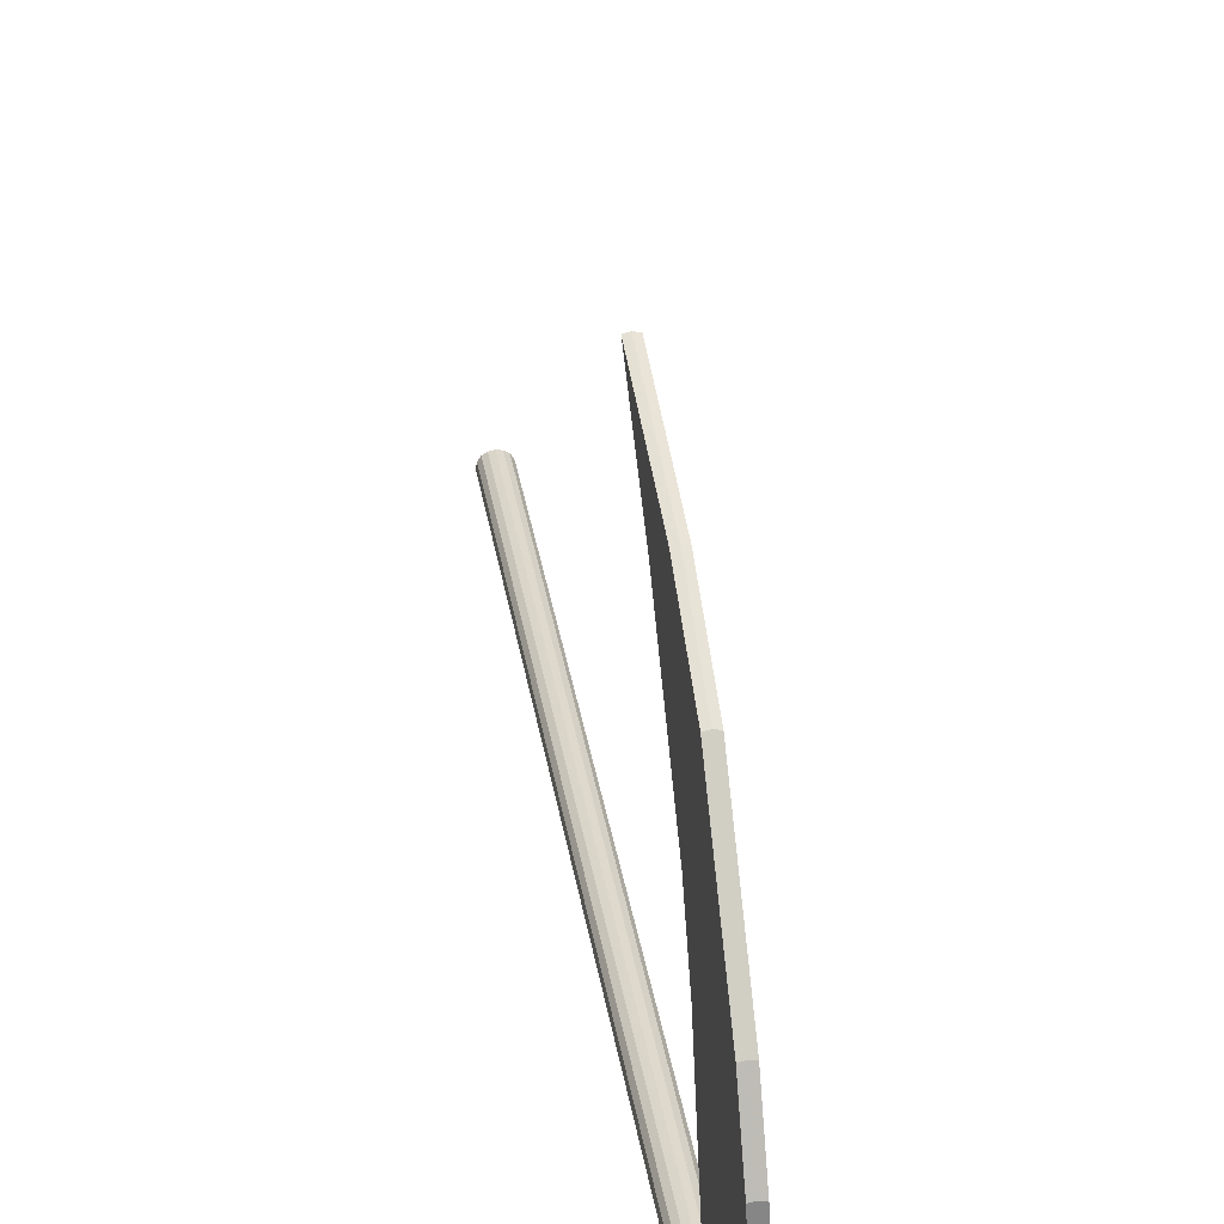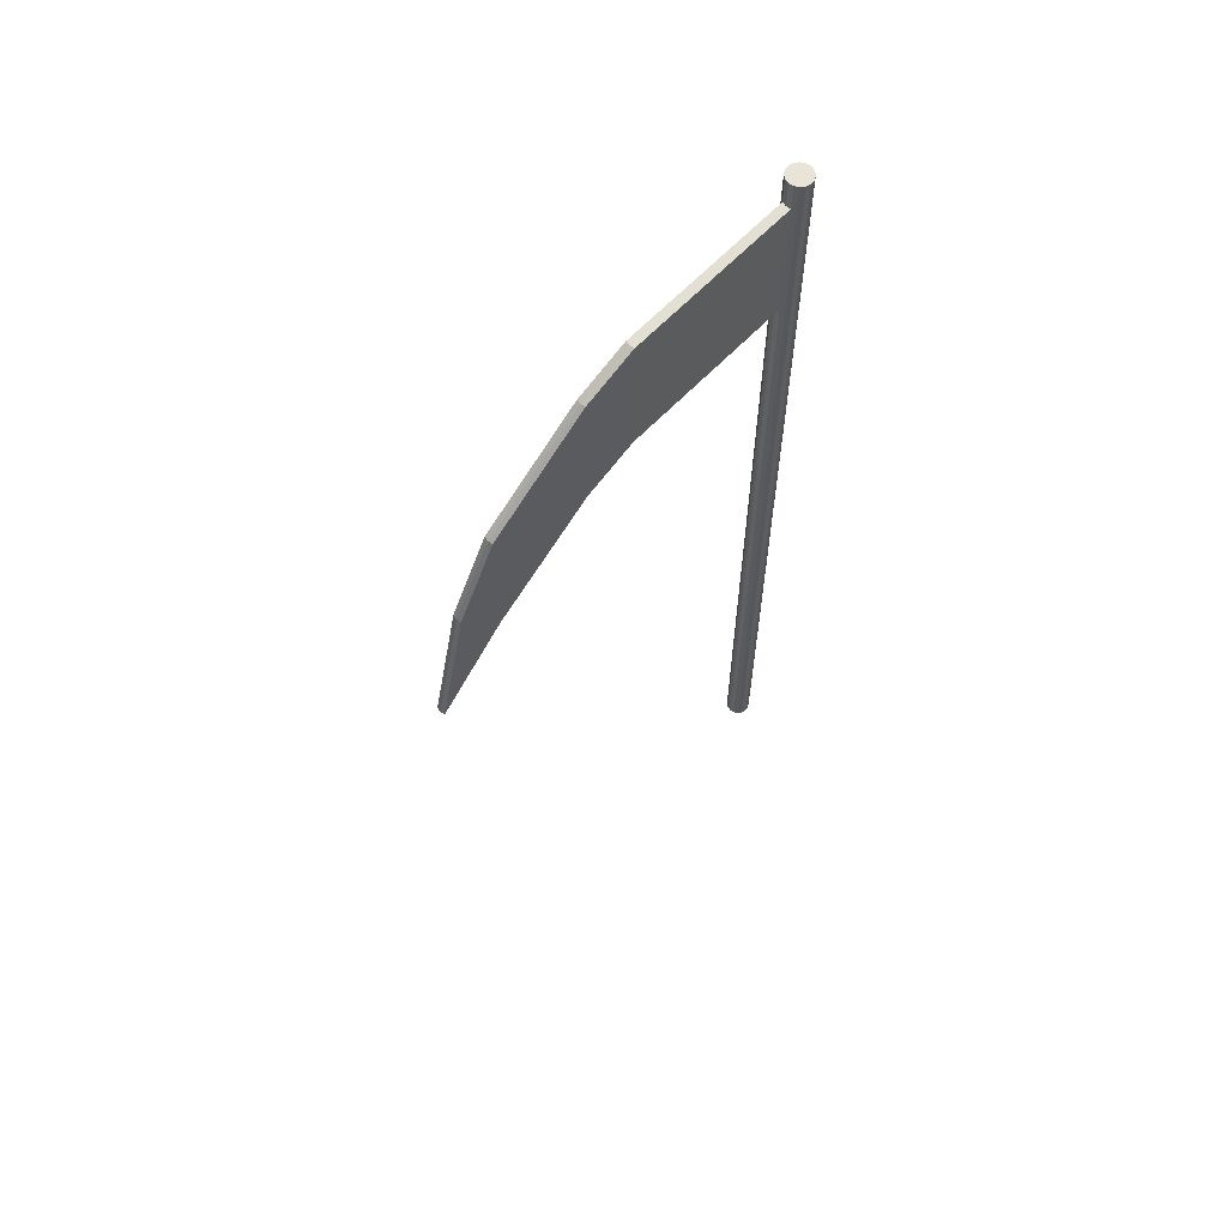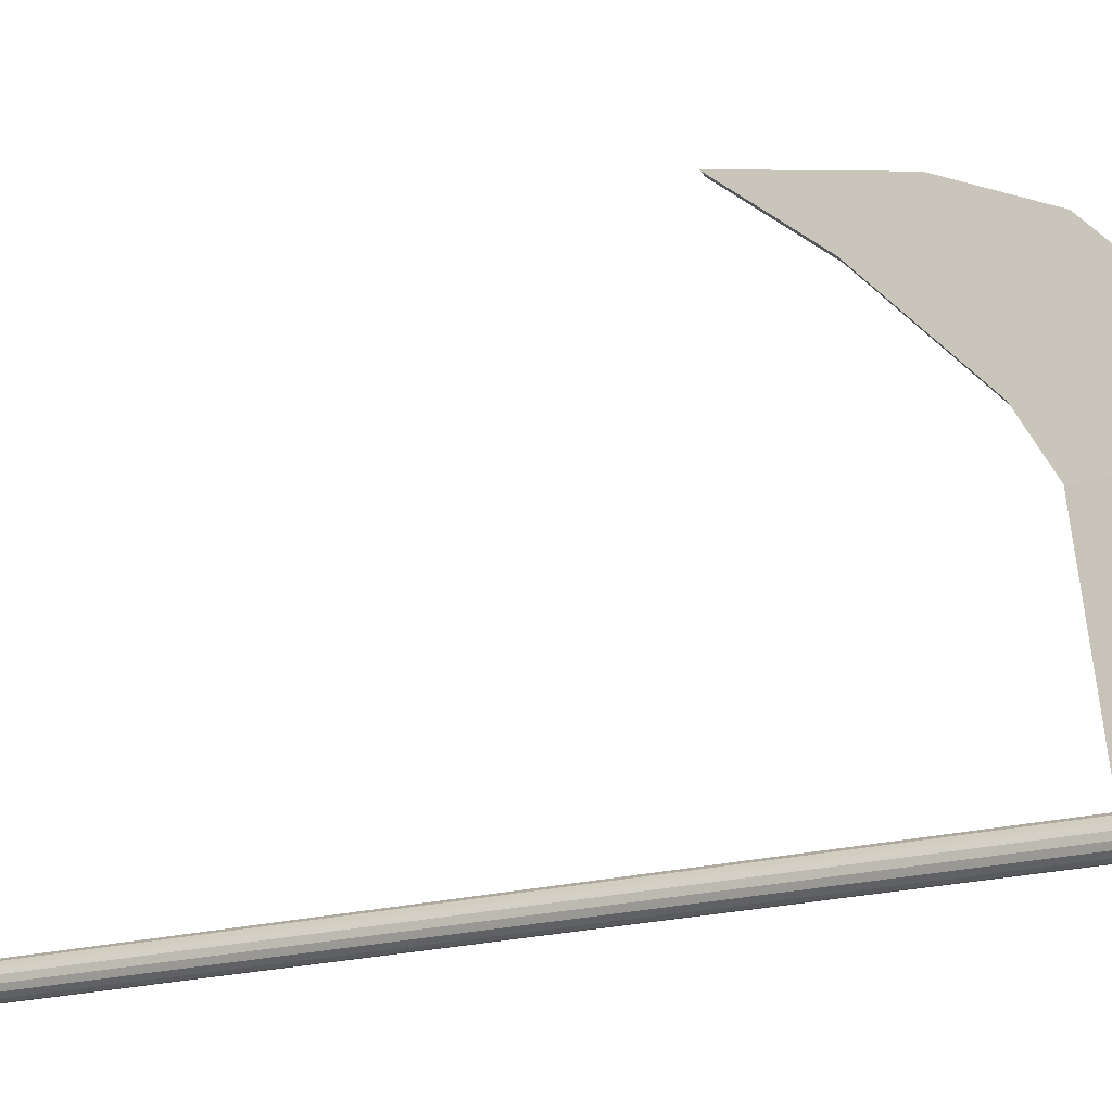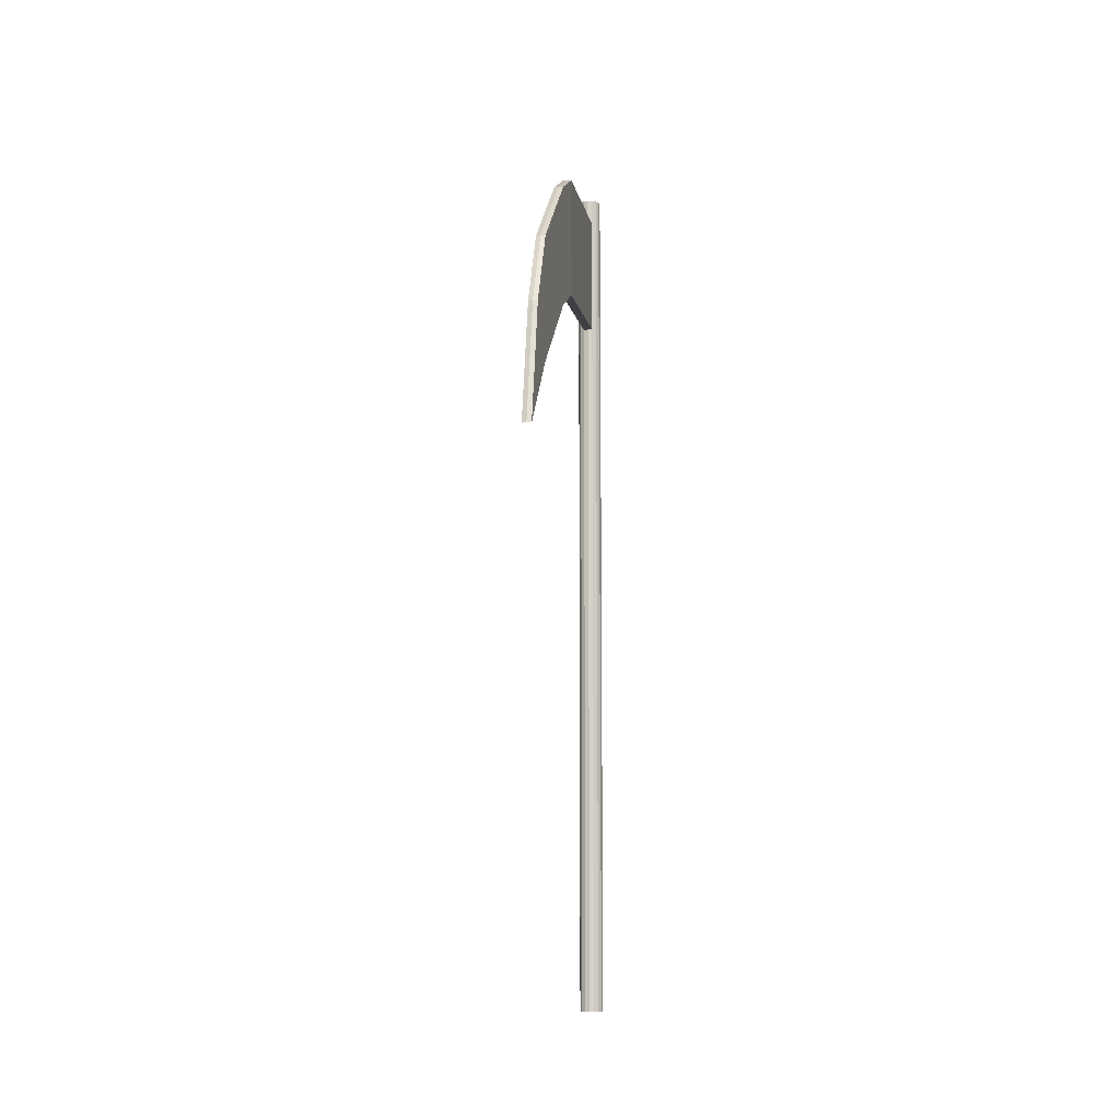
<metadata>
{"format":"obj","ext":"obj","renderer":"f3d","projection":"perspective","resolution":1024,"background":"white","views":[{"elev":33.8,"azim":171.1,"up":"+Z"},{"elev":61.1,"azim":47.0,"up":"+Y"},{"elev":-21.4,"azim":115.1,"up":"+Z"},{"elev":-10.7,"azim":10.0,"up":"+Y"}]}
</metadata>
<code>
o Cylinder
v 0 -2.518 -0.08248
v 0 2.518 -0.08248
v 0.03156 -2.518 -0.0762
v 0.03156 2.518 -0.0762
v 0.05832 -2.518 -0.05832
v 0.05832 2.518 -0.05832
v 0.0762 -2.518 -0.03156
v 0.0762 2.518 -0.03156
v 0.08248 -2.518 0
v 0.08248 2.518 0
v 0.0762 -2.518 0.03156
v 0.0762 2.518 0.03156
v 0.05832 -2.518 0.05832
v 0.05832 2.518 0.05832
v 0.03156 -2.518 0.0762
v 0.03156 2.518 0.0762
v 0 -2.518 0.08248
v 0 2.518 0.08248
v -0.03156 -2.518 0.0762
v -0.03156 2.518 0.0762
v -0.05832 -2.518 0.05832
v -0.05832 2.518 0.05832
v -0.0762 -2.518 0.03156
v -0.0762 2.518 0.03156
v -0.08248 -2.518 -0
v -0.08248 2.518 -0
v -0.0762 -2.518 -0.03156
v -0.0762 2.518 -0.03156
v -0.05832 -2.518 -0.05832
v -0.05832 2.518 -0.05832
v -0.03156 -2.518 -0.0762
v -0.03156 2.518 -0.0762
v 0 3.367 -0.08248
v 0.03157 3.367 -0.0762
v 0.05832 3.367 -0.05832
v 0.0762 3.367 -0.03156
v 0.08248 3.367 0
v 0.0762 3.367 0.03156
v 0.05832 3.367 0.05832
v 0.03157 3.367 0.0762
v 0 3.367 0.08248
v -0.03156 3.367 0.0762
v -0.05832 3.367 0.05832
v -0.0762 3.367 0.03156
v -0.08248 3.367 -0
v -0.0762 3.367 -0.03156
v -0.05832 3.367 -0.05832
v -0.03156 3.367 -0.0762
v 0 3.547 -0.08248
v 0.03157 3.547 -0.0762
v 0.05832 3.547 -0.05832
v 0.0762 3.547 -0.03156
v 0.08248 3.547 0
v 0.0762 3.547 0.03156
v 0.05832 3.547 0.05832
v 0.03157 3.547 0.0762
v 0 3.547 0.08248
v -0.03156 3.547 0.0762
v -0.05832 3.547 0.05832
v -0.0762 3.547 0.03156
v -0.08248 3.547 -0
v -0.0762 3.547 -0.03156
v -0.05832 3.547 -0.05832
v -0.03156 3.547 -0.0762
v 0.06718 2.409 1.218
v 0.03562 2.409 1.225
v 0.004056 2.409 1.218
v 0.06718 3.259 1.218
v 0.03562 3.259 1.225
v 0.004057 3.259 1.218
v 0.06718 2.228 1.556
v 0.03562 2.228 1.562
v 0.004056 2.228 1.556
v 0.06718 3.077 1.556
v 0.03562 3.077 1.562
v 0.004057 3.077 1.556
v 0.06718 1.636 2.221
v 0.03562 1.636 2.228
v 0.004056 1.636 2.221
v 0.06718 2.485 2.221
v 0.03562 2.485 2.228
v 0.004057 2.485 2.221
v 0.06718 1.113 2.678
v 0.03562 1.113 2.685
v 0.004056 1.113 2.678
v 0.06718 1.962 2.483
v 0.03562 1.962 2.489
v 0.004057 1.962 2.483
f 1 2 4 3
f 3 4 6 5
f 5 6 8 7
f 7 8 10 9
f 9 10 12 11
f 11 12 14 13
f 13 14 16 15
f 15 16 18 17
f 17 18 20 19
f 19 20 22 21
f 21 22 24 23
f 23 24 26 25
f 25 26 28 27
f 27 28 30 29
f 12 10 37 38
f 31 32 2 1
f 29 30 32 31
f 1 3 5 7 9 11 13 15 17 19 21 23 25 27 29 31
f 44 43 59 60
f 16 40 68 65
f 24 22 43 44
f 8 6 35 36
f 30 28 46 47
f 14 12 38 39
f 42 20 67 70
f 26 24 44 45
f 10 8 36 37
f 32 30 47 48
f 16 14 39 40
f 22 20 42 43
f 6 4 34 35
f 28 26 45 46
f 50 49 64 63 62 61 60 59 58 57 56 55 54 53 52 51
f 42 41 57 58
f 40 39 55 56
f 38 37 53 54
f 33 48 64 49
f 36 35 51 52
f 47 46 62 63
f 34 33 49 50
f 45 44 60 61
f 43 42 58 59
f 41 40 56 57
f 39 38 54 55
f 37 36 52 53
f 48 47 63 64
f 35 34 50 51
f 46 45 61 62
f 65 68 74 71
f 70 67 73 76
f 41 42 70 69
f 40 41 69 68
f 20 18 66 67
f 18 16 65 66
f 71 74 80 77
f 76 73 79 82
f 69 70 76 75
f 68 69 75 74
f 67 66 72 73
f 66 65 71 72
f 77 80 86 83
f 82 79 85 88
f 75 76 82 81
f 74 75 81 80
f 73 72 78 79
f 72 71 77 78
f 84 83 86 87
f 85 84 87 88
f 81 82 88 87
f 80 81 87 86
f 79 78 84 85
f 78 77 83 84
f 32 48 33 2
f 2 33 34 4

</code>
